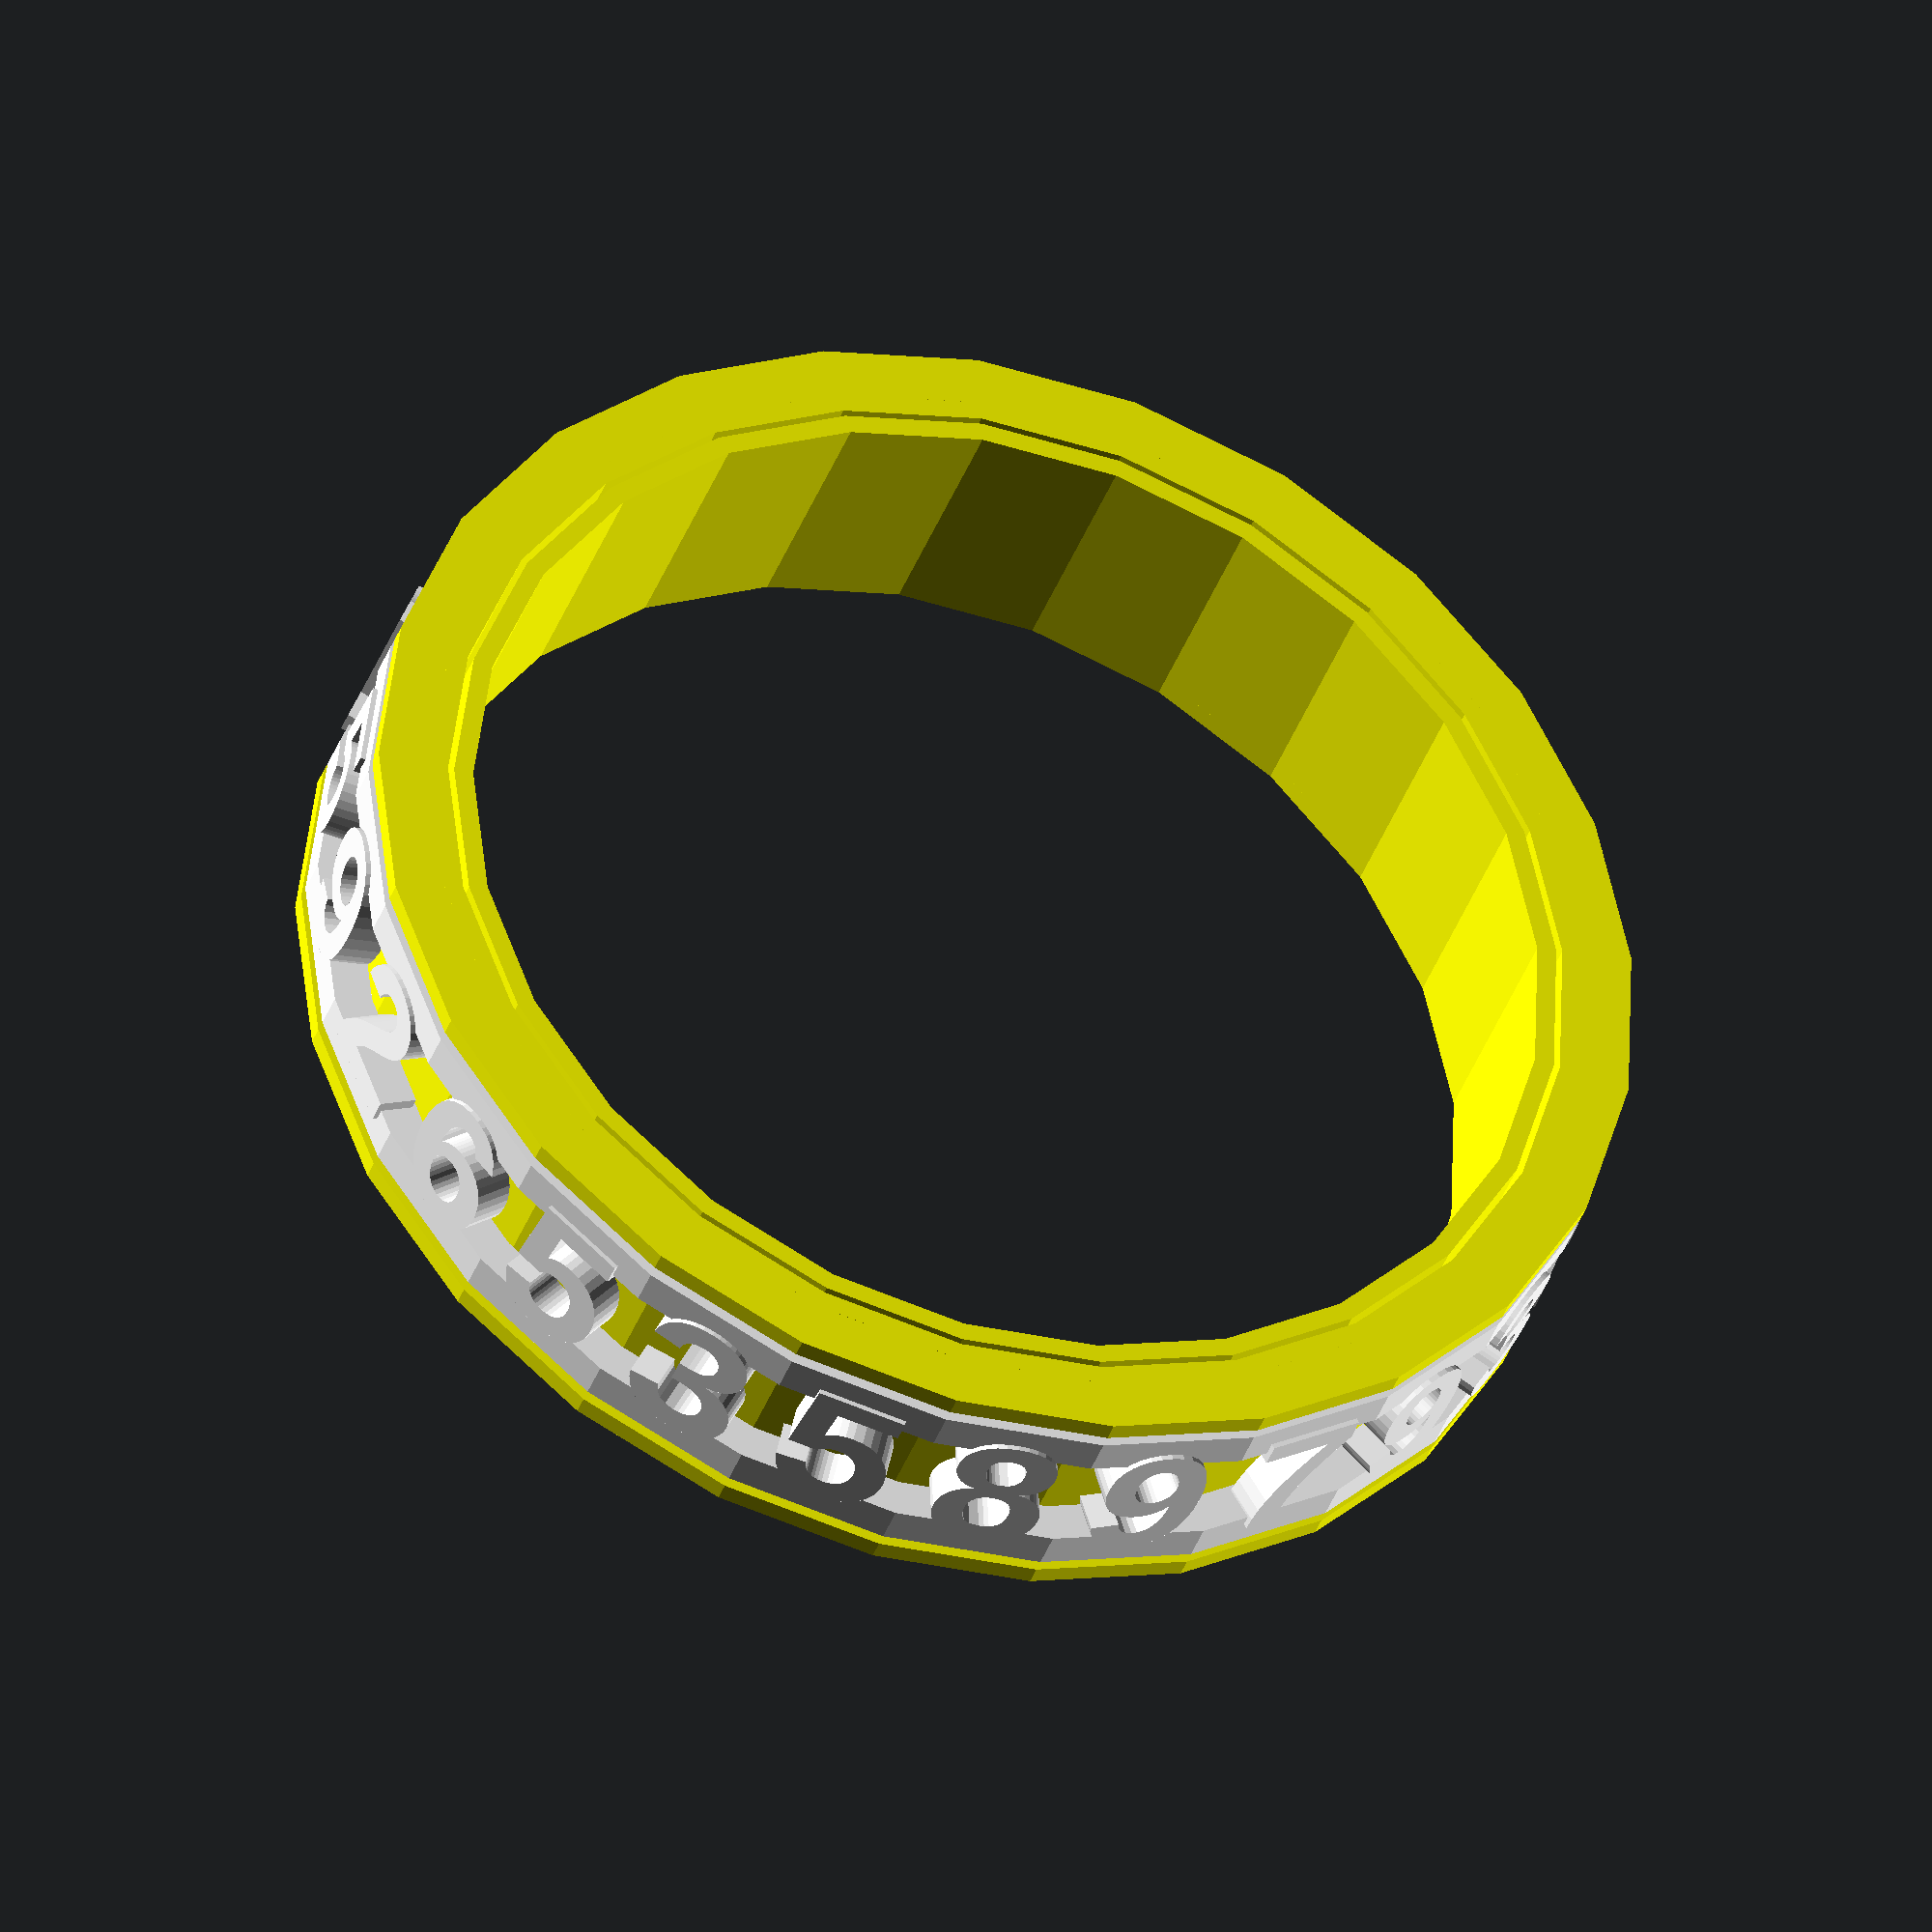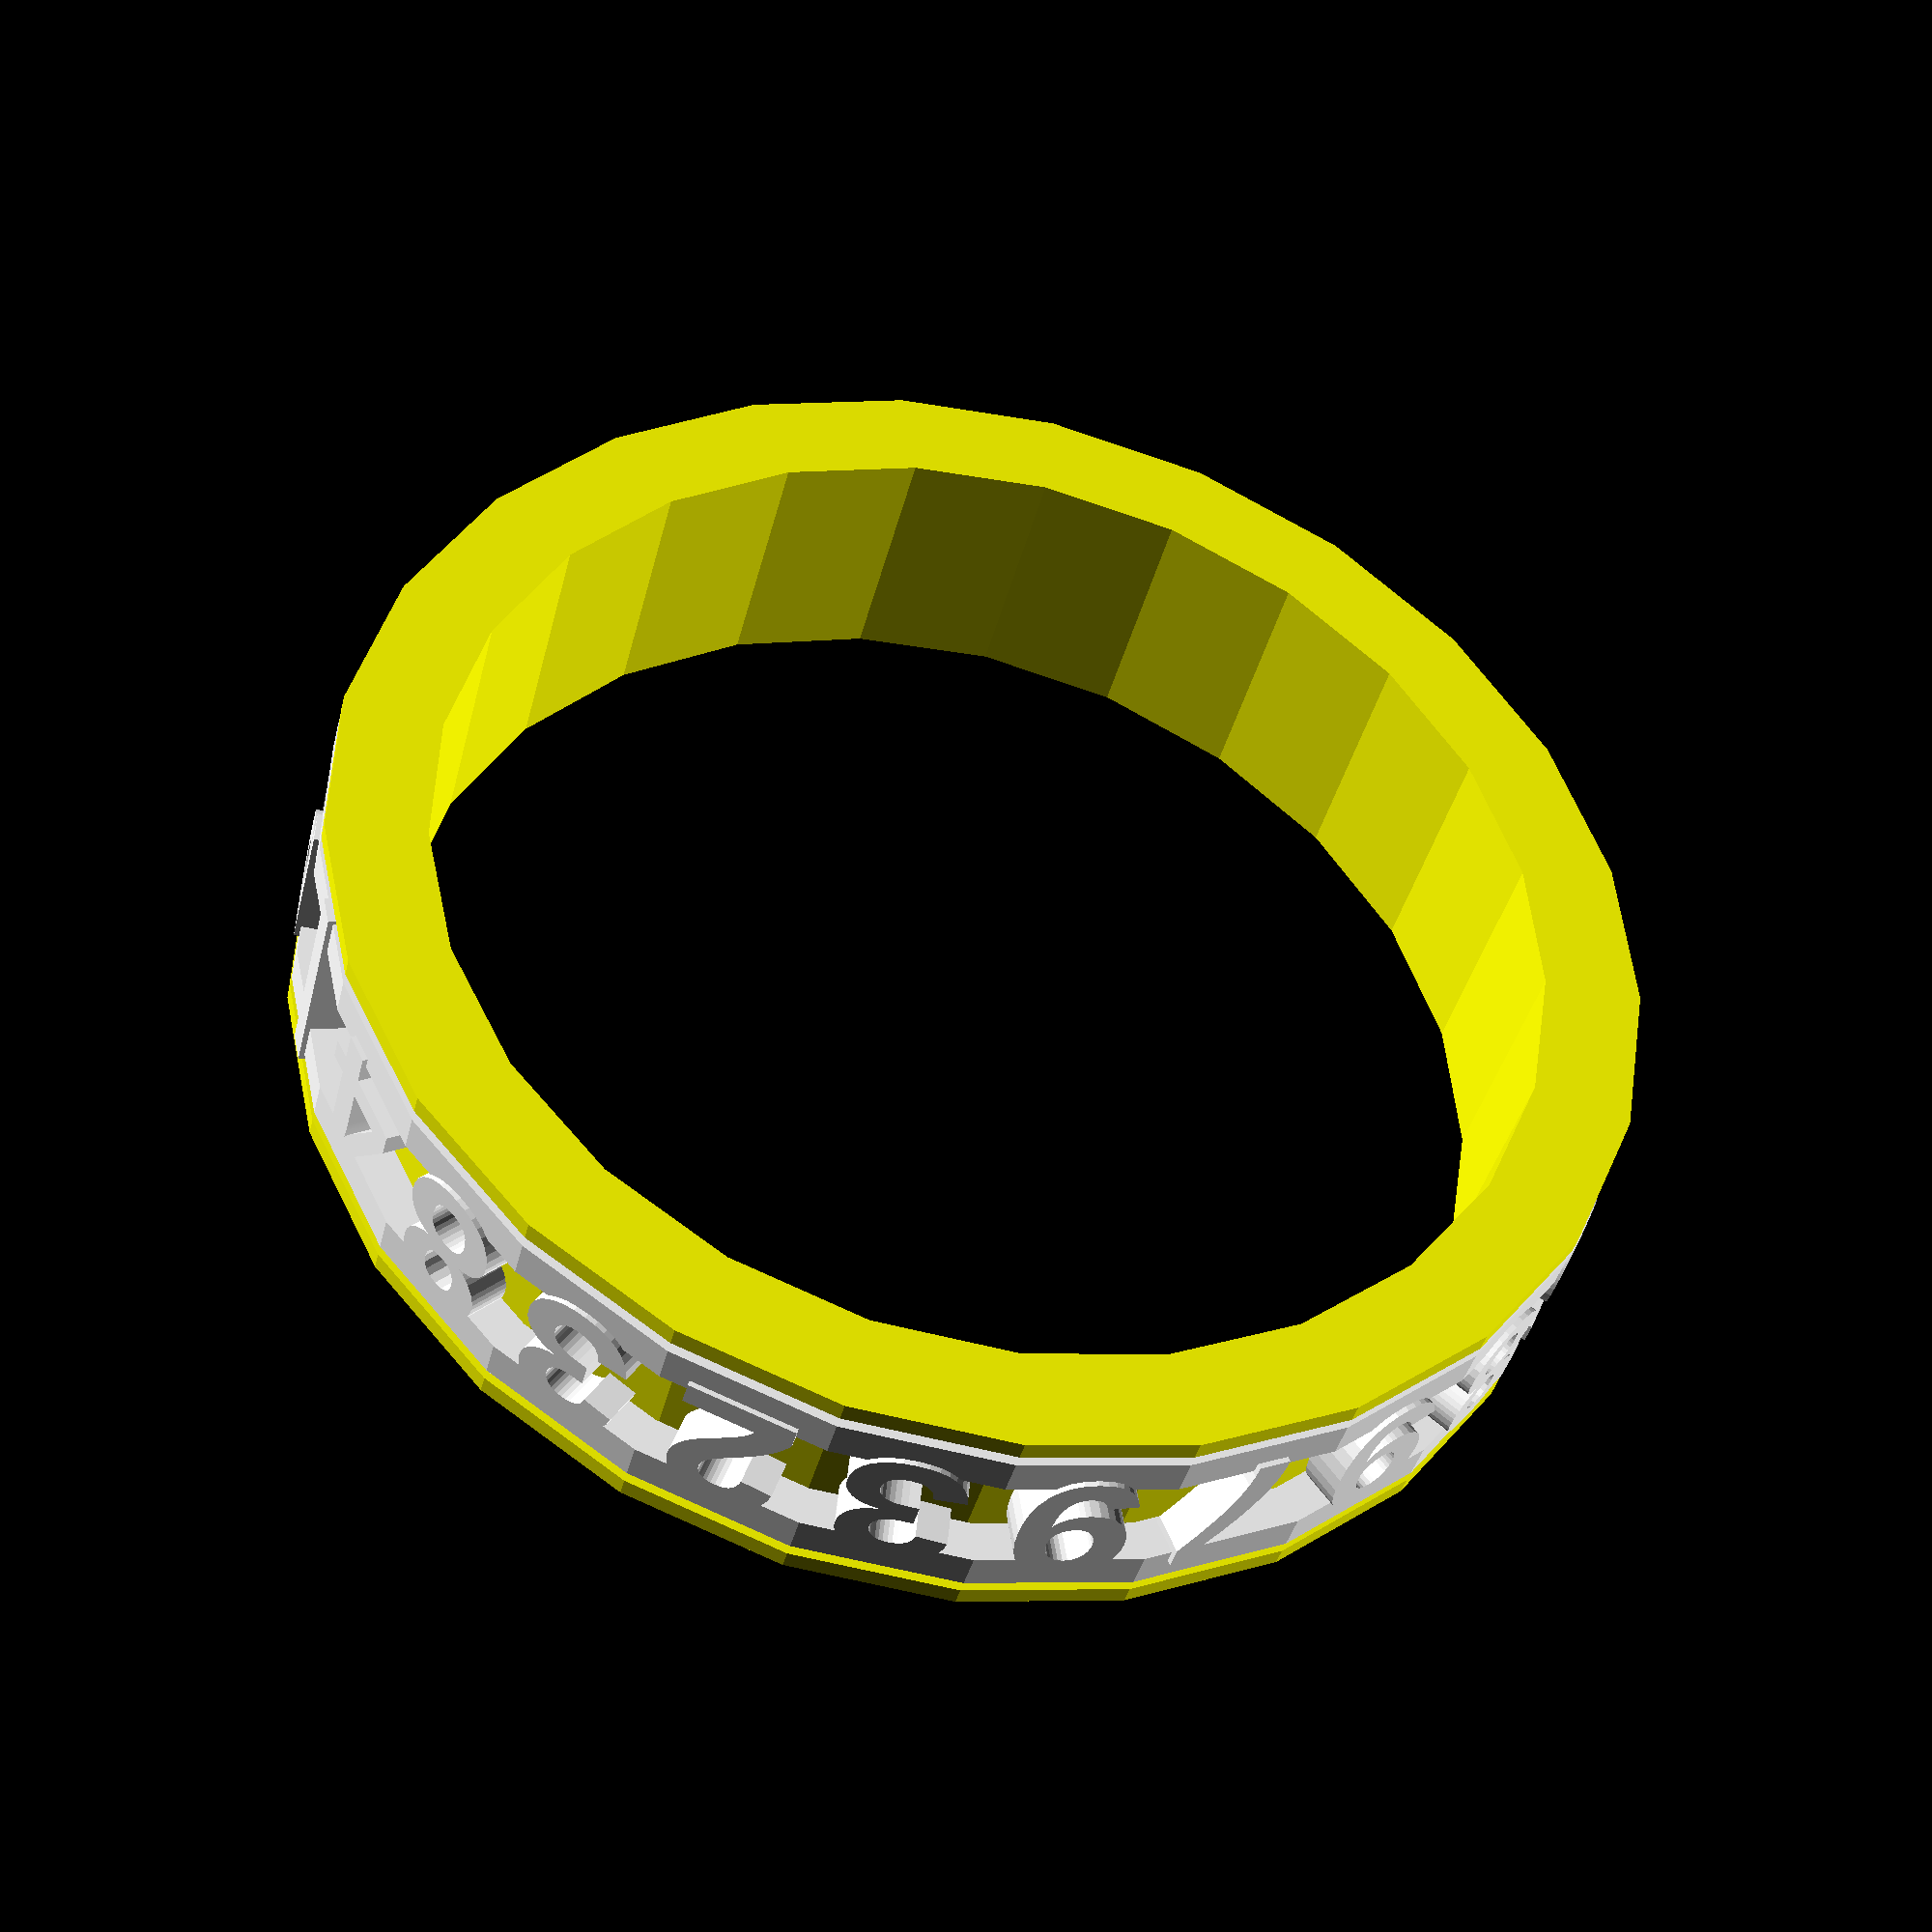
<openscad>
chars = "|PI|3.141592653589793238462643383279502884197169399375105820974944592307816406286";
inner_radius = 35;
font_size = 10;
ch_thickness = 2.5;
spacing = 0.8;
seperated = "FALSE"; // [TRUE, FALSE]

module text_ring(chars, radius, font_size, thickness) {
	ch_number = ceil(2 * 3.14159 * radius / font_size);
	angle_step = 360 / ch_number;

	for(i = [0:ch_number - 1]) {
	    ch_idx = ch_number - i - 1;
		rotate((i + 0.5) * angle_step - 90) 
			translate([0, radius, chars[ch_idx] == "." ?  font_size * 0.35: 0]) 
				rotate([-90, 0, 0]) 
				    linear_extrude(thickness) 
					    text(chars[ch_idx], valign = "center", halign = "center", font = "Courier New:style=Bold", size = font_size);
	}

	module ring() {
		linear_extrude(thickness, center = true) difference() {
			circle(radius + thickness,  $fn = ch_number);
			circle(radius,  $fn = ch_number);
		}
	}
	 
	translate([0, 0, -0.5 * font_size]) ring();
	translate([0, 0, 0.5 * font_size]) ring(); 
}

module inner_ring(radius, height, thickness, spacing, fn, seperated = false) {

    module outer() {
		linear_extrude(thickness) difference() {
			circle(radius + thickness * 4 + spacing * 3, $fn = fn);
			circle(radius + thickness + spacing, $fn = fn);
		}
		
		linear_extrude(height) difference() {
			circle(radius + thickness + spacing + thickness, $fn = fn);
			circle(radius + thickness + spacing, $fn = fn);
		}
	}
	
	module inner() {
		translate([0, 0, height]) linear_extrude(thickness) difference() {
			circle(radius + thickness * 4 + spacing * 3, $fn = fn);
			circle(radius, $fn = fn);
		}
		
		linear_extrude(height) difference() {
			circle(radius + thickness, $fn = fn);
			circle(radius, $fn = fn);
		}
	}
	
	outer();
	
	if(seperated) {
	    translate([0, radius * 2.5, height + thickness]) mirror([0, 0, 1]) inner();
	} else {
	    inner();
	}
}

module rotating_text_bracelet(chars, inner_radius, font_size, ch_thickness, spacing, seperated = false) {
    text_ring_radius = inner_radius + ch_thickness + spacing * 0.5 + spacing;
	inner_ring_height = font_size + ch_thickness * 1.5 + 2 * spacing;
	inner_ring_thickness = ch_thickness / 2;
	
	color("white") translate([0, 0, seperated ? font_size / 2 + ch_thickness / 2 : font_size / 2 + ch_thickness + spacing])
	    rotate([0, seperated ? 180 : 0, 0]) text_ring(chars, text_ring_radius, font_size, ch_thickness);

	color("yellow") translate([seperated ? inner_radius * 2.5 : 0, 0, 0]) inner_ring(
	    inner_radius, 
		inner_ring_height, 
		inner_ring_thickness, 
		spacing / 2, 
		ceil(2 * 3.14159 * text_ring_radius / font_size),
		seperated
	);

}

rotate([0, seperated == "TRUE" ? 0 : 180, 0]) rotating_text_bracelet(chars, inner_radius, font_size, ch_thickness, spacing, seperated == "TRUE");
</openscad>
<views>
elev=217.7 azim=325.0 roll=198.3 proj=o view=wireframe
elev=39.8 azim=199.8 roll=166.4 proj=p view=solid
</views>
